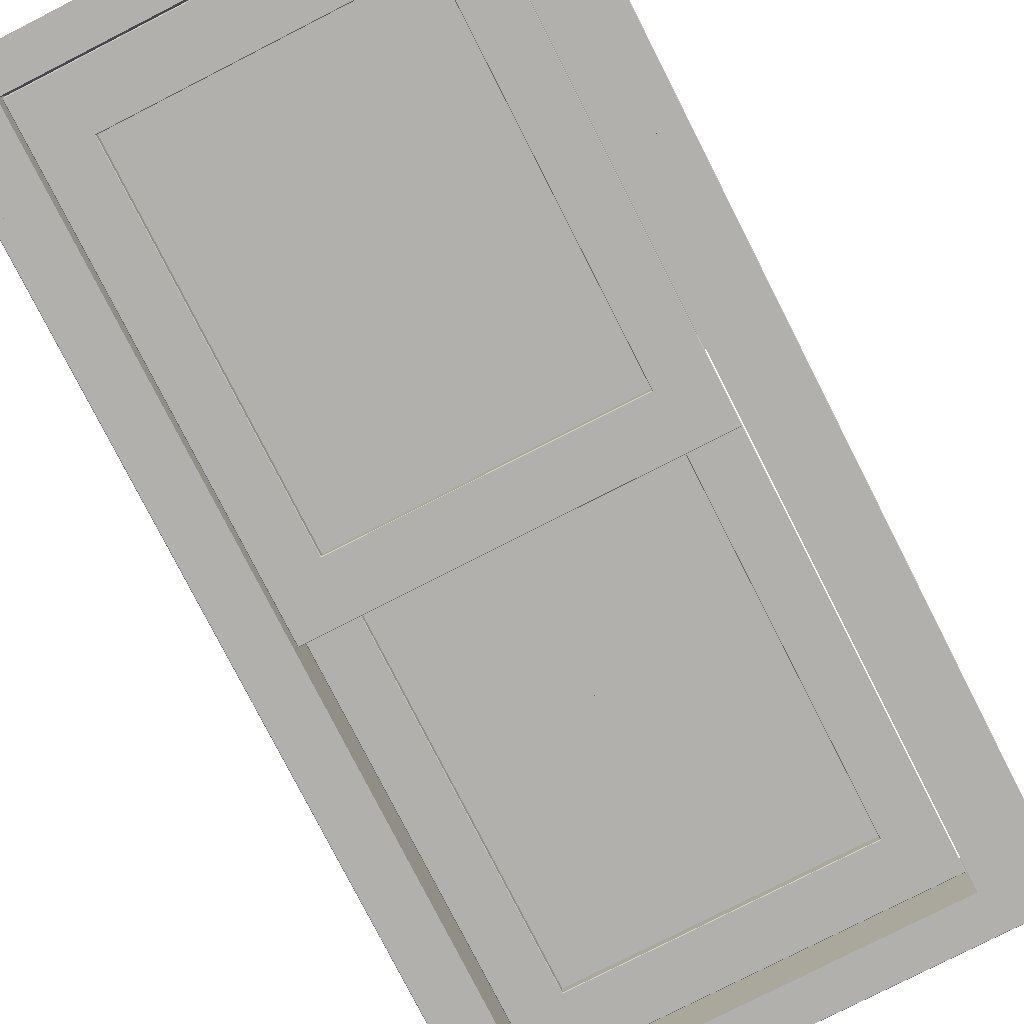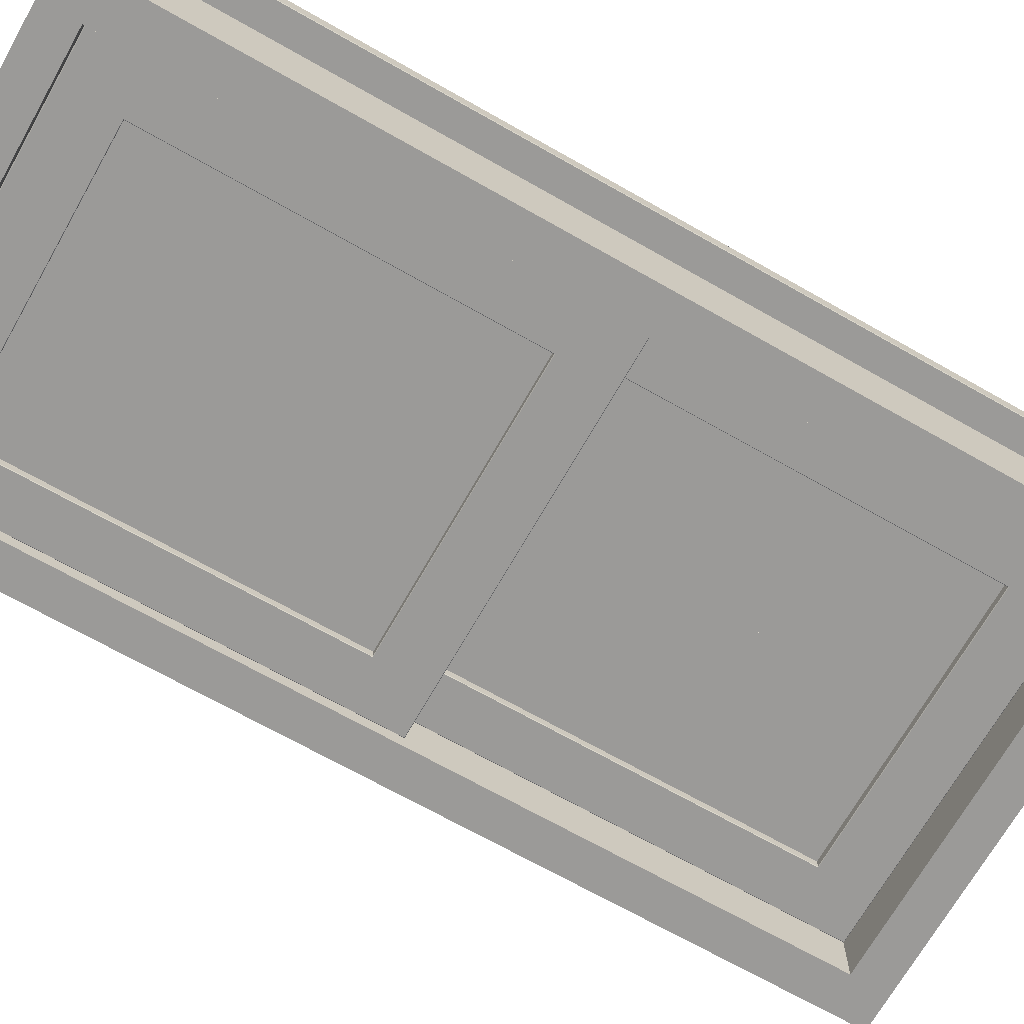
<metadata>
{"format":"obj","ext":"obj","renderer":"f3d","projection":"perspective","resolution":1024,"background":"white","views":[{"elev":-78.8,"azim":27.0,"up":"+Z"},{"elev":-69.3,"azim":60.4,"up":"+Z"}]}
</metadata>
<code>
v  -11.5 -20.23 1.5
v  -11.5 -20.23 -0
v  -9.366 -20.23 -0
v  -9.366 -20.23 1.5
v  9.366 -20.23 -0
v  9.366 -20.23 1.5
v  11.5 -20.23 -0
v  11.5 -20.23 1.5
v  -9.366 -20.23 -3.5
v  9.366 -20.23 -3.5
v  -11.5 -19.73 1.5
v  -9.366 -19.73 1.5
v  -9.366 -18.73 -1e-06
v  -11.5 -18.73 -0
v  9.366 -19.73 1.5
v  9.366 -18.73 -1e-06
v  11.5 -19.73 1.5
v  11.5 -18.73 -0
v  9.366 -18.73 -3.5
v  -9.366 -18.73 -3.5
v  11.5 -19.73 -0
v  -9.366 -19.73 -3.5
v  9.366 -19.73 -3.5
v  -11.5 -19.73 -0
g box_bottom
f 1 2 3 4
f 4 3 5 6
f 6 5 7 8
f 3 9 10 5
f 11 12 13 14
f 12 15 16 13
f 15 17 18 16
f 13 16 19 20
f 1 4 12 11
f 4 6 15 12
f 6 8 17 15
f 8 7 21 17
f 17 21 18
f 10 9 22 23
f 23 22 20 19
f 2 1 11 24
f 24 11 14
f 16 5 10 19
f 18 7 5 16
f 20 9 3 13
f 13 3 2 14
v  -8 17.21 -8e-06
v  -8 17.21 -3.5
v  8 17.21 -3.5
v  8 17.21 -8e-06
v  -8 18.77 -8e-06
v  8 18.77 -8e-06
v  8 18.77 -3.5
v  -8 18.77 -3.5
g box_top
f 25 26 27 28
f 29 30 31 32
f 25 28 30 29
f 28 27 31 30
f 27 26 32 31
f 26 25 29 32
v  -9.366 -20.23 -8e-06
v  -9.366 -20.23 -3.5
v  -7.804 -20.23 -3.5
v  -7.804 -20.23 -8e-06
v  -9.366 18.77 -8e-06
v  -7.804 18.77 -8e-06
v  -7.804 18.77 -3.5
v  -9.366 18.77 -3.5
g box_left
f 33 34 35 36
f 37 38 39 40
f 33 36 38 37
f 36 35 39 38
f 35 34 40 39
f 34 33 37 40
v  7.798 -20.23 -8e-06
v  7.798 -20.23 -3.5
v  9.36 -20.23 -3.5
v  9.36 -20.23 -8e-06
v  7.798 18.77 -8e-06
v  9.36 18.77 -8e-06
v  9.36 18.77 -3.5
v  7.798 18.77 -3.5
g box_right
f 41 42 43 44
f 45 46 47 48
f 41 44 46 45
f 44 43 47 46
f 43 42 48 47
f 42 41 45 48
v  -0.3553 -16.42 -1.922
v  -0.3553 -16.42 -2.633
v  0.3553 -16.42 -2.633
v  0.3553 -16.42 -1.922
v  -0.3553 -1.795 -1.922
v  0.3553 -1.795 -1.922
v  0.3553 -1.795 -2.633
v  -0.3553 -1.795 -2.633
v  -0.3553 -16.4 -1.902
v  0.3553 -16.4 -1.902
v  0.3553 -1.814 -1.902
v  -0.3553 -1.814 -1.902
v  0.375 -16.4 -1.922
v  0.375 -16.4 -2.633
v  0.375 -1.814 -2.633
v  0.375 -1.814 -1.922
v  0.3553 -16.4 -2.652
v  -0.3553 -16.4 -2.652
v  -0.3553 -1.814 -2.652
v  0.3553 -1.814 -2.652
v  -0.375 -16.4 -2.633
v  -0.375 -16.4 -1.922
v  -0.375 -1.814 -1.922
v  -0.375 -1.814 -2.633
g muttin_vertical001
f 49 50 51 52
f 53 54 55 56
f 57 58 59 60
f 61 62 63 64
f 65 66 67 68
f 69 70 71 72
f 57 70 49
f 52 61 58
f 69 66 50
f 51 65 62
f 60 53 71
f 64 54 59
f 72 56 67
f 68 55 63
f 49 70 69 50
f 50 66 65 51
f 51 62 61 52
f 52 58 57 49
f 53 60 59 54
f 54 64 63 55
f 55 68 67 56
f 56 72 71 53
f 58 61 64 59
f 60 71 70 57
f 62 65 68 63
f 66 69 72 67
v  -6.23 -1.795 -1.547
v  -6.23 -1.795 -3.008
v  6.23 -1.795 -3.008
v  6.23 -1.795 -1.547
v  -6.23 0.4555 -1.547
v  6.23 0.4555 -1.547
v  6.23 0.4555 -3.008
v  -6.23 0.4555 -3.008
v  -6.23 -1.775 -1.527
v  6.23 -1.775 -1.527
v  6.23 0.4358 -1.527
v  -6.23 0.4358 -1.527
v  6.25 -1.775 -1.547
v  6.25 -1.775 -3.008
v  6.25 0.4358 -3.008
v  6.25 0.4358 -1.547
v  6.23 -1.775 -3.027
v  -6.23 -1.775 -3.027
v  -6.23 0.4358 -3.027
v  6.23 0.4358 -3.027
v  -6.25 -1.775 -3.008
v  -6.25 -1.775 -1.547
v  -6.25 0.4358 -1.547
v  -6.25 0.4358 -3.008
g window_top
f 73 74 75 76
f 77 78 79 80
f 81 82 83 84
f 85 86 87 88
f 89 90 91 92
f 93 94 95 96
f 81 94 73
f 76 85 82
f 93 90 74
f 75 89 86
f 84 77 95
f 88 78 83
f 96 80 91
f 92 79 87
f 73 94 93 74
f 74 90 89 75
f 75 86 85 76
f 76 82 81 73
f 77 84 83 78
f 78 88 87 79
f 79 92 91 80
f 80 96 95 77
f 82 85 88 83
f 84 95 94 81
f 86 89 92 87
f 90 93 96 91
v  5.77 -18.67 -1.547
v  5.77 -18.67 -3.008
v  7.73 -18.67 -3.008
v  7.73 -18.67 -1.547
v  5.77 0.4555 -1.547
v  7.73 0.4555 -1.547
v  7.73 0.4555 -3.008
v  5.77 0.4555 -3.008
v  5.77 -18.65 -1.527
v  7.73 -18.65 -1.527
v  7.73 0.4358 -1.527
v  5.77 0.4358 -1.527
v  7.75 -18.65 -1.547
v  7.75 -18.65 -3.008
v  7.75 0.4358 -3.008
v  7.75 0.4358 -1.547
v  7.73 -18.65 -3.027
v  5.77 -18.65 -3.027
v  5.77 0.4358 -3.027
v  7.73 0.4358 -3.027
v  5.75 -18.65 -3.008
v  5.75 -18.65 -1.547
v  5.75 0.4358 -1.547
v  5.75 0.4358 -3.008
g window_right
f 97 98 99 100
f 101 102 103 104
f 105 106 107 108
f 109 110 111 112
f 113 114 115 116
f 117 118 119 120
f 105 118 97
f 100 109 106
f 117 114 98
f 99 113 110
f 108 101 119
f 112 102 107
f 120 104 115
f 116 103 111
f 97 118 117 98
f 98 114 113 99
f 99 110 109 100
f 100 106 105 97
f 101 108 107 102
f 102 112 111 103
f 103 116 115 104
f 104 120 119 101
f 106 109 112 107
f 108 119 118 105
f 110 113 116 111
f 114 117 120 115
v  -5.88 -16.53 -2.455
v  -5.88 -16.53 -2.652
v  0 -16.53 -2.652
v  0 -16.53 -2.455
v  5.88 -16.53 -2.652
v  5.88 -16.53 -2.455
v  -5.88 -1.649 -2.455
v  0 -1.649 -2.455
v  0 -1.649 -2.652
v  -5.88 -1.649 -2.652
v  5.88 -1.649 -2.455
v  5.88 -1.649 -2.652
v  0 -9.09 -2.455
v  -5.88 -9.09 -2.455
v  5.88 -9.09 -2.455
v  5.88 -9.09 -2.652
v  0 -9.09 -2.652
v  -5.88 -9.09 -2.652
g glass
f 121 122 123 124
f 124 123 125 126
f 127 128 129 130
f 128 131 132 129
f 121 124 133 134
f 124 126 135 133
f 134 133 128 127
f 133 135 131 128
f 126 125 136 135
f 135 136 132 131
f 125 123 137 136
f 123 122 138 137
f 136 137 129 132
f 137 138 130 129
f 122 121 134 138
f 138 134 127 130
v  -7.73 -18.67 -1.547
v  -7.73 -18.67 -3.008
v  -5.77 -18.67 -3.008
v  -5.77 -18.67 -1.547
v  -7.73 0.4555 -1.547
v  -5.77 0.4555 -1.547
v  -5.77 0.4555 -3.008
v  -7.73 0.4555 -3.008
v  -7.73 -18.65 -1.527
v  -5.77 -18.65 -1.527
v  -5.77 0.4358 -1.527
v  -7.73 0.4358 -1.527
v  -5.75 -18.65 -1.547
v  -5.75 -18.65 -3.008
v  -5.75 0.4358 -3.008
v  -5.75 0.4358 -1.547
v  -5.77 -18.65 -3.027
v  -7.73 -18.65 -3.027
v  -7.73 0.4358 -3.027
v  -5.77 0.4358 -3.027
v  -7.75 -18.65 -3.008
v  -7.75 -18.65 -1.547
v  -7.75 0.4358 -1.547
v  -7.75 0.4358 -3.008
g window_left
f 139 140 141 142
f 143 144 145 146
f 147 148 149 150
f 151 152 153 154
f 155 156 157 158
f 159 160 161 162
f 147 160 139
f 142 151 148
f 159 156 140
f 141 155 152
f 150 143 161
f 154 144 149
f 162 146 157
f 158 145 153
f 139 160 159 140
f 140 156 155 141
f 141 152 151 142
f 142 148 147 139
f 143 150 149 144
f 144 154 153 145
f 145 158 157 146
f 146 162 161 143
f 148 151 154 149
f 150 161 160 147
f 152 155 158 153
f 156 159 162 157
v  -6.23 -18.67 -1.547
v  -6.23 -18.67 -3.008
v  6.23 -18.67 -3.008
v  6.23 -18.67 -1.547
v  -6.23 -16.42 -1.547
v  6.23 -16.42 -1.547
v  6.23 -16.42 -3.008
v  -6.23 -16.42 -3.008
v  -6.23 -18.65 -1.527
v  6.23 -18.65 -1.527
v  6.23 -16.44 -1.527
v  -6.23 -16.44 -1.527
v  6.25 -18.65 -1.547
v  6.25 -18.65 -3.008
v  6.25 -16.44 -3.008
v  6.25 -16.44 -1.547
v  6.23 -18.65 -3.027
v  -6.23 -18.65 -3.027
v  -6.23 -16.44 -3.027
v  6.23 -16.44 -3.027
v  -6.25 -18.65 -3.008
v  -6.25 -18.65 -1.547
v  -6.25 -16.44 -1.547
v  -6.25 -16.44 -3.008
g window_bottom
f 163 164 165 166
f 167 168 169 170
f 171 172 173 174
f 175 176 177 178
f 179 180 181 182
f 183 184 185 186
f 171 184 163
f 166 175 172
f 183 180 164
f 165 179 176
f 174 167 185
f 178 168 173
f 186 170 181
f 182 169 177
f 163 184 183 164
f 164 180 179 165
f 165 176 175 166
f 166 172 171 163
f 167 174 173 168
f 168 178 177 169
f 169 182 181 170
f 170 186 185 167
f 172 175 178 173
f 174 185 184 171
f 176 179 182 177
f 180 183 186 181
v  -5.75 -8.752 -1.922
v  -5.75 -8.752 -2.633
v  -5.75 -9.462 -2.633
v  -5.75 -9.462 -1.922
v  5.75 -8.752 -1.922
v  5.75 -9.462 -1.922
v  5.75 -9.462 -2.633
v  5.75 -8.752 -2.633
v  -5.73 -8.752 -1.902
v  -5.73 -9.462 -1.902
v  5.73 -9.462 -1.902
v  5.73 -8.752 -1.902
v  -5.73 -9.482 -1.922
v  -5.73 -9.482 -2.633
v  5.73 -9.482 -2.633
v  5.73 -9.482 -1.922
v  -5.73 -9.462 -2.652
v  -5.73 -8.752 -2.652
v  5.73 -8.752 -2.652
v  5.73 -9.462 -2.652
v  -5.73 -8.732 -2.633
v  -5.73 -8.732 -1.922
v  5.73 -8.732 -1.922
v  5.73 -8.732 -2.633
g muttin_horizontal001
f 187 188 189 190
f 191 192 193 194
f 195 196 197 198
f 199 200 201 202
f 203 204 205 206
f 207 208 209 210
f 195 208 187
f 190 199 196
f 207 204 188
f 189 203 200
f 198 191 209
f 202 192 197
f 210 194 205
f 206 193 201
f 187 208 207 188
f 188 204 203 189
f 189 200 199 190
f 190 196 195 187
f 191 198 197 192
f 192 202 201 193
f 193 206 205 194
f 194 210 209 191
f 196 199 202 197
f 198 209 208 195
f 200 203 206 201
f 204 207 210 205
v  -7.73 -1.952 -0.02
v  -7.73 -1.952 -1.481
v  -5.77 -1.952 -1.481
v  -5.77 -1.952 -0.02
v  -7.73 17.17 -0.02
v  -5.77 17.17 -0.02
v  -5.77 17.17 -1.481
v  -7.73 17.17 -1.481
v  -7.73 -1.932 -0.000317
v  -5.77 -1.932 -0.000317
v  -5.77 17.15 -0.000317
v  -7.73 17.15 -0.000317
v  -5.75 -1.932 -0.02
v  -5.75 -1.932 -1.481
v  -5.75 17.15 -1.481
v  -5.75 17.15 -0.02
v  -5.77 -1.932 -1.5
v  -7.73 -1.932 -1.5
v  -7.73 17.15 -1.5
v  -5.77 17.15 -1.5
v  -7.75 -1.932 -1.481
v  -7.75 -1.932 -0.02
v  -7.75 17.15 -0.02
v  -7.75 17.15 -1.481
g window_left001
f 211 212 213 214
f 215 216 217 218
f 219 220 221 222
f 223 224 225 226
f 227 228 229 230
f 231 232 233 234
f 219 232 211
f 214 223 220
f 231 228 212
f 213 227 224
f 222 215 233
f 226 216 221
f 234 218 229
f 230 217 225
f 211 232 231 212
f 212 228 227 213
f 213 224 223 214
f 214 220 219 211
f 215 222 221 216
f 216 226 225 217
f 217 230 229 218
f 218 234 233 215
f 220 223 226 221
f 222 233 232 219
f 224 227 230 225
f 228 231 234 229
v  -6.23 -1.952 -0.02
v  -6.23 -1.952 -1.481
v  6.23 -1.952 -1.481
v  6.23 -1.952 -0.02
v  -6.23 0.2983 -0.02
v  6.23 0.2983 -0.02
v  6.23 0.2983 -1.481
v  -6.23 0.2983 -1.481
v  -6.23 -1.932 -0.000317
v  6.23 -1.932 -0.000317
v  6.23 0.2786 -0.000317
v  -6.23 0.2786 -0.000317
v  6.25 -1.932 -0.02
v  6.25 -1.932 -1.481
v  6.25 0.2786 -1.481
v  6.25 0.2786 -0.02
v  6.23 -1.932 -1.5
v  -6.23 -1.932 -1.5
v  -6.23 0.2786 -1.5
v  6.23 0.2786 -1.5
v  -6.25 -1.932 -1.481
v  -6.25 -1.932 -0.02
v  -6.25 0.2786 -0.02
v  -6.25 0.2786 -1.481
g window_bottom001
f 235 236 237 238
f 239 240 241 242
f 243 244 245 246
f 247 248 249 250
f 251 252 253 254
f 255 256 257 258
f 243 256 235
f 238 247 244
f 255 252 236
f 237 251 248
f 246 239 257
f 250 240 245
f 258 242 253
f 254 241 249
f 235 256 255 236
f 236 252 251 237
f 237 248 247 238
f 238 244 243 235
f 239 246 245 240
f 240 250 249 241
f 241 254 253 242
f 242 258 257 239
f 244 247 250 245
f 246 257 256 243
f 248 251 254 249
f 252 255 258 253
v  -5.75 7.966 -0.395
v  -5.75 7.966 -1.106
v  -5.75 7.256 -1.106
v  -5.75 7.256 -0.395
v  5.75 7.966 -0.395
v  5.75 7.256 -0.395
v  5.75 7.256 -1.106
v  5.75 7.966 -1.106
v  -5.73 7.966 -0.3753
v  -5.73 7.256 -0.3753
v  5.73 7.256 -0.3753
v  5.73 7.966 -0.3753
v  -5.73 7.236 -0.395
v  -5.73 7.236 -1.106
v  5.73 7.236 -1.106
v  5.73 7.236 -0.395
v  -5.73 7.256 -1.125
v  -5.73 7.966 -1.125
v  5.73 7.966 -1.125
v  5.73 7.256 -1.125
v  -5.73 7.986 -1.106
v  -5.73 7.986 -0.395
v  5.73 7.986 -0.395
v  5.73 7.986 -1.106
g muttin_horizontal002
f 259 260 261 262
f 263 264 265 266
f 267 268 269 270
f 271 272 273 274
f 275 276 277 278
f 279 280 281 282
f 267 280 259
f 262 271 268
f 279 276 260
f 261 275 272
f 270 263 281
f 274 264 269
f 282 266 277
f 278 265 273
f 259 280 279 260
f 260 276 275 261
f 261 272 271 262
f 262 268 267 259
f 263 270 269 264
f 264 274 273 265
f 265 278 277 266
f 266 282 281 263
f 268 271 274 269
f 270 281 280 267
f 272 275 278 273
f 276 279 282 277
v  -5.88 0.1859 -0.9285
v  -5.88 0.1859 -1.125
v  0 0.1859 -1.125
v  0 0.1859 -0.9285
v  5.88 0.1859 -1.125
v  5.88 0.1859 -0.9285
v  -5.88 15.07 -0.9285
v  0 15.07 -0.9285
v  0 15.07 -1.125
v  -5.88 15.07 -1.125
v  5.88 15.07 -0.9285
v  5.88 15.07 -1.125
v  0 7.628 -0.9285
v  -5.88 7.628 -0.9285
v  5.88 7.628 -0.9285
v  5.88 7.628 -1.125
v  0 7.628 -1.125
v  -5.88 7.628 -1.125
g glass001
f 283 284 285 286
f 286 285 287 288
f 289 290 291 292
f 290 293 294 291
f 283 286 295 296
f 286 288 297 295
f 296 295 290 289
f 295 297 293 290
f 288 287 298 297
f 297 298 294 293
f 287 285 299 298
f 285 284 300 299
f 298 299 291 294
f 299 300 292 291
f 284 283 296 300
f 300 296 289 292
v  5.77 -1.952 -0.02
v  5.77 -1.952 -1.481
v  7.73 -1.952 -1.481
v  7.73 -1.952 -0.02
v  5.77 17.17 -0.02
v  7.73 17.17 -0.02
v  7.73 17.17 -1.481
v  5.77 17.17 -1.481
v  5.77 -1.932 -0.000317
v  7.73 -1.932 -0.000317
v  7.73 17.15 -0.000317
v  5.77 17.15 -0.000317
v  7.75 -1.932 -0.02
v  7.75 -1.932 -1.481
v  7.75 17.15 -1.481
v  7.75 17.15 -0.02
v  7.73 -1.932 -1.5
v  5.77 -1.932 -1.5
v  5.77 17.15 -1.5
v  7.73 17.15 -1.5
v  5.75 -1.932 -1.481
v  5.75 -1.932 -0.02
v  5.75 17.15 -0.02
v  5.75 17.15 -1.481
g window_right001
f 301 302 303 304
f 305 306 307 308
f 309 310 311 312
f 313 314 315 316
f 317 318 319 320
f 321 322 323 324
f 309 322 301
f 304 313 310
f 321 318 302
f 303 317 314
f 312 305 323
f 316 306 311
f 324 308 319
f 320 307 315
f 301 322 321 302
f 302 318 317 303
f 303 314 313 304
f 304 310 309 301
f 305 312 311 306
f 306 316 315 307
f 307 320 319 308
f 308 324 323 305
f 310 313 316 311
f 312 323 322 309
f 314 317 320 315
f 318 321 324 319
v  -0.3553 0.2983 -0.395
v  -0.3553 0.2983 -1.106
v  0.3553 0.2983 -1.106
v  0.3553 0.2983 -0.395
v  -0.3553 14.92 -0.395
v  0.3553 14.92 -0.395
v  0.3553 14.92 -1.106
v  -0.3553 14.92 -1.106
v  -0.3553 0.318 -0.3753
v  0.3553 0.318 -0.3753
v  0.3553 14.9 -0.3753
v  -0.3553 14.9 -0.3753
v  0.375 0.318 -0.395
v  0.375 0.318 -1.106
v  0.375 14.9 -1.106
v  0.375 14.9 -0.395
v  0.3553 0.318 -1.125
v  -0.3553 0.318 -1.125
v  -0.3553 14.9 -1.125
v  0.3553 14.9 -1.125
v  -0.375 0.318 -1.106
v  -0.375 0.318 -0.395
v  -0.375 14.9 -0.395
v  -0.375 14.9 -1.106
g muttin_vertical002
f 325 326 327 328
f 329 330 331 332
f 333 334 335 336
f 337 338 339 340
f 341 342 343 344
f 345 346 347 348
f 333 346 325
f 328 337 334
f 345 342 326
f 327 341 338
f 336 329 347
f 340 330 335
f 348 332 343
f 344 331 339
f 325 346 345 326
f 326 342 341 327
f 327 338 337 328
f 328 334 333 325
f 329 336 335 330
f 330 340 339 331
f 331 344 343 332
f 332 348 347 329
f 334 337 340 335
f 336 347 346 333
f 338 341 344 339
f 342 345 348 343
v  -6.23 14.92 -0.02
v  -6.23 14.92 -1.481
v  6.23 14.92 -1.481
v  6.23 14.92 -0.02
v  -6.23 17.17 -0.02
v  6.23 17.17 -0.02
v  6.23 17.17 -1.481
v  -6.23 17.17 -1.481
v  -6.23 14.94 -0.000317
v  6.23 14.94 -0.000317
v  6.23 17.15 -0.000317
v  -6.23 17.15 -0.000317
v  6.25 14.94 -0.02
v  6.25 14.94 -1.481
v  6.25 17.15 -1.481
v  6.25 17.15 -0.02
v  6.23 14.94 -1.5
v  -6.23 14.94 -1.5
v  -6.23 17.15 -1.5
v  6.23 17.15 -1.5
v  -6.25 14.94 -1.481
v  -6.25 14.94 -0.02
v  -6.25 17.15 -0.02
v  -6.25 17.15 -1.481
g window_top001
f 349 350 351 352
f 353 354 355 356
f 357 358 359 360
f 361 362 363 364
f 365 366 367 368
f 369 370 371 372
f 357 370 349
f 352 361 358
f 369 366 350
f 351 365 362
f 360 353 371
f 364 354 359
f 372 356 367
f 368 355 363
f 349 370 369 350
f 350 366 365 351
f 351 362 361 352
f 352 358 357 349
f 353 360 359 354
f 354 364 363 355
f 355 368 367 356
f 356 372 371 353
f 358 361 364 359
f 360 371 370 357
f 362 365 368 363
f 366 369 372 367
v  -7.5 -18.73 -0.7453
v  -7.5 -18.73 -1.495
v  7.5 -18.73 -1.495
v  7.5 -18.73 -0.7453
v  -7.5 -17.98 -0.7453
v  7.5 -17.98 -0.7453
v  7.5 -17.98 -1.495
v  -7.5 -17.98 -1.495
g stop_bottom
f 373 374 375 376
f 377 378 379 380
f 373 376 378 377
f 376 375 379 378
f 375 374 380 379
f 374 373 377 380
v  -7.804 -18.73 -0.7453
v  -7.804 -18.73 -1.495
v  -7.054 -18.73 -1.495
v  -7.054 -18.73 -0.7453
v  -7.804 -1.96 -0.7453
v  -7.054 -1.96 -0.7453
v  -7.054 -1.96 -1.495
v  -7.804 -1.96 -1.495
g stop_left
f 381 382 383 384
f 385 386 387 388
f 381 384 386 385
f 384 383 387 386
f 383 382 388 387
f 382 381 385 388
v  7.048 -18.73 -0.7453
v  7.048 -18.73 -1.495
v  7.798 -18.73 -1.495
v  7.798 -18.73 -0.7453
v  7.048 -1.96 -0.7453
v  7.798 -1.96 -0.7453
v  7.798 -1.96 -1.495
v  7.048 -1.96 -1.495
g stop_right
f 389 390 391 392
f 393 394 395 396
f 389 392 394 393
f 392 391 395 394
f 391 390 396 395
f 390 389 393 396
v  -10.5 -19.11 0.7303
v  -10.5 20.18 0.7303
v  -10.5 20.18 0.01969
v  -10.5 -18.65 0.01968
v  -8.02 -19.13 0.7303
v  -10.48 -19.13 0.7303
v  -10.48 -18.67 0.01968
v  -8.02 -18.67 0.01968
v  -8 17.68 0.7303
v  -8 -19.11 0.7303
v  -8 -18.65 0.01968
v  -8 17.68 0.01969
v  -10.49 20.19 0.7303
v  -8.014 17.72 0.7303
v  -8.014 17.72 0.01969
v  -10.49 20.19 0.01969
v  -8.02 17.7 1e-06
v  -8.02 -18.65 -5e-06
v  -10.48 -18.65 -5e-06
v  -10.48 20.16 2e-06
v  -10.48 -19.11 0.75
v  -8.02 -19.11 0.75
v  -8.02 17.7 0.75
v  -10.48 20.16 0.75
g trim_left
f 397 398 399 400
f 401 402 403 404
f 405 406 407 408
f 409 410 411 412
f 413 414 415 416
f 417 418 419 420
f 399 412 416
f 415 403 400
f 414 407 404
f 411 408 413
f 398 420 409
f 402 417 397
f 406 418 401
f 410 419 405
f 399 416 415 400
f 400 403 402 397
f 397 417 420 398
f 398 409 412 399
f 403 415 414 404
f 404 407 406 401
f 401 418 417 402
f 407 414 413 408
f 408 411 410 405
f 405 419 418 406
f 411 413 416 412
f 409 420 419 410
v  8 -19.11 0.7303
v  8 17.68 0.7303
v  8 17.68 0.01969
v  8 -18.65 0.01968
v  10.48 -19.13 0.7303
v  8.02 -19.13 0.7303
v  8.02 -18.67 0.01968
v  10.48 -18.67 0.01968
v  10.5 20.18 0.7303
v  10.5 -19.11 0.7303
v  10.5 -18.65 0.01968
v  10.5 20.18 0.01969
v  8.014 17.72 0.7303
v  10.49 20.19 0.7303
v  10.49 20.19 0.01969
v  8.014 17.72 0.01969
v  10.48 -18.65 -5e-06
v  8.02 -18.65 -5e-06
v  8.02 17.7 1e-06
v  10.48 20.16 2e-06
v  8.02 17.7 0.75
v  8.02 -19.11 0.75
v  10.48 -19.11 0.75
v  10.48 20.16 0.75
g trim_right
f 421 422 423 424
f 425 426 427 428
f 429 430 431 432
f 433 434 435 436
f 437 438 439 440
f 441 442 443 444
f 423 436 439
f 438 427 424
f 437 431 428
f 435 432 440
f 422 441 433
f 426 442 421
f 430 443 425
f 434 444 429
f 423 439 438 424
f 424 427 426 421
f 421 442 441 422
f 422 433 436 423
f 427 438 437 428
f 428 431 430 425
f 425 443 442 426
f 431 437 440 432
f 432 435 434 429
f 429 444 443 430
f 435 440 439 436
f 433 441 444 434
v  7.952 17.73 0.7303
v  -7.952 17.73 0.7303
v  -7.952 17.73 0.01969
v  7.952 17.73 0.01969
v  10.46 20.22 0.7303
v  7.986 17.75 0.7303
v  7.986 17.75 0.01969
v  10.46 20.22 0.01969
v  -10.45 20.23 0.7303
v  10.45 20.23 0.7303
v  10.45 20.23 0.01969
v  -10.45 20.23 0.01969
v  -7.986 17.75 0.7303
v  -10.46 20.22 0.7303
v  -10.46 20.22 0.01969
v  -7.986 17.75 0.01969
v  10.42 20.21 0
v  7.964 17.75 -0
v  -7.964 17.75 -0
v  -10.42 20.21 0
v  -7.964 17.75 0.75
v  7.964 17.75 0.75
v  10.42 20.21 0.75
v  -10.42 20.21 0.75
g trim_top
f 445 446 447 448
f 449 450 451 452
f 453 454 455 456
f 457 458 459 460
f 461 462 463 464
f 465 466 467 468
f 447 460 463
f 462 451 448
f 461 455 452
f 459 456 464
f 446 465 457
f 450 466 445
f 454 467 449
f 458 468 453
f 447 463 462 448
f 448 451 450 445
f 445 466 465 446
f 446 457 460 447
f 451 462 461 452
f 452 455 454 449
f 449 467 466 450
f 455 461 464 456
f 456 459 458 453
f 453 468 467 454
f 459 464 463 460
f 457 465 468 458

</code>
